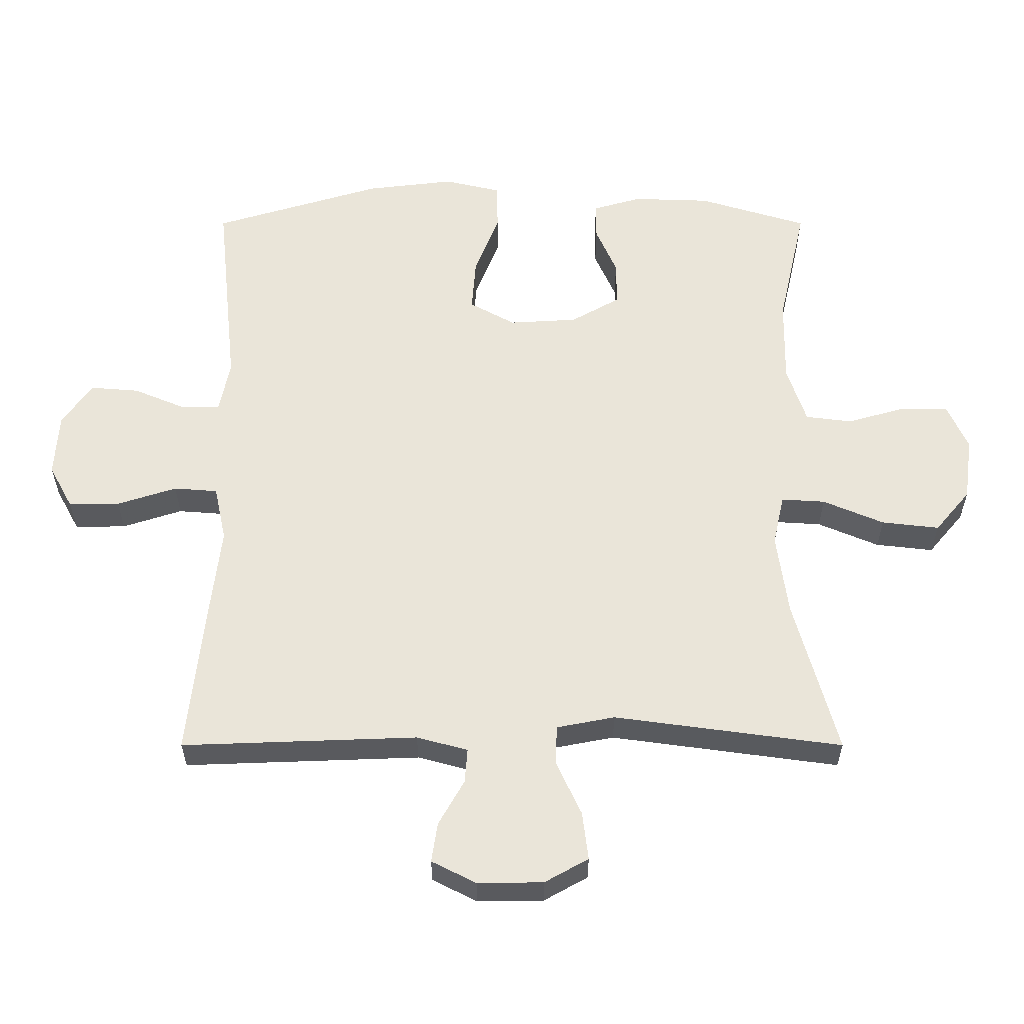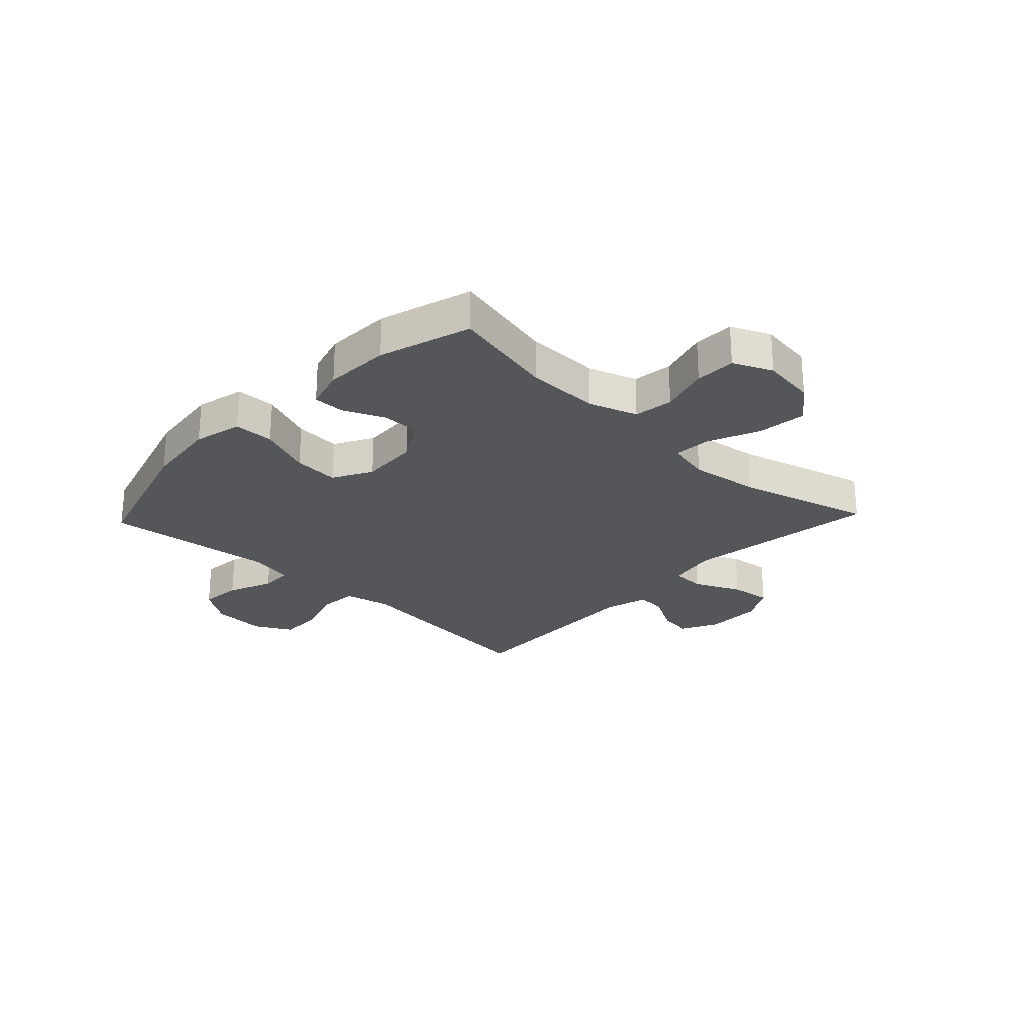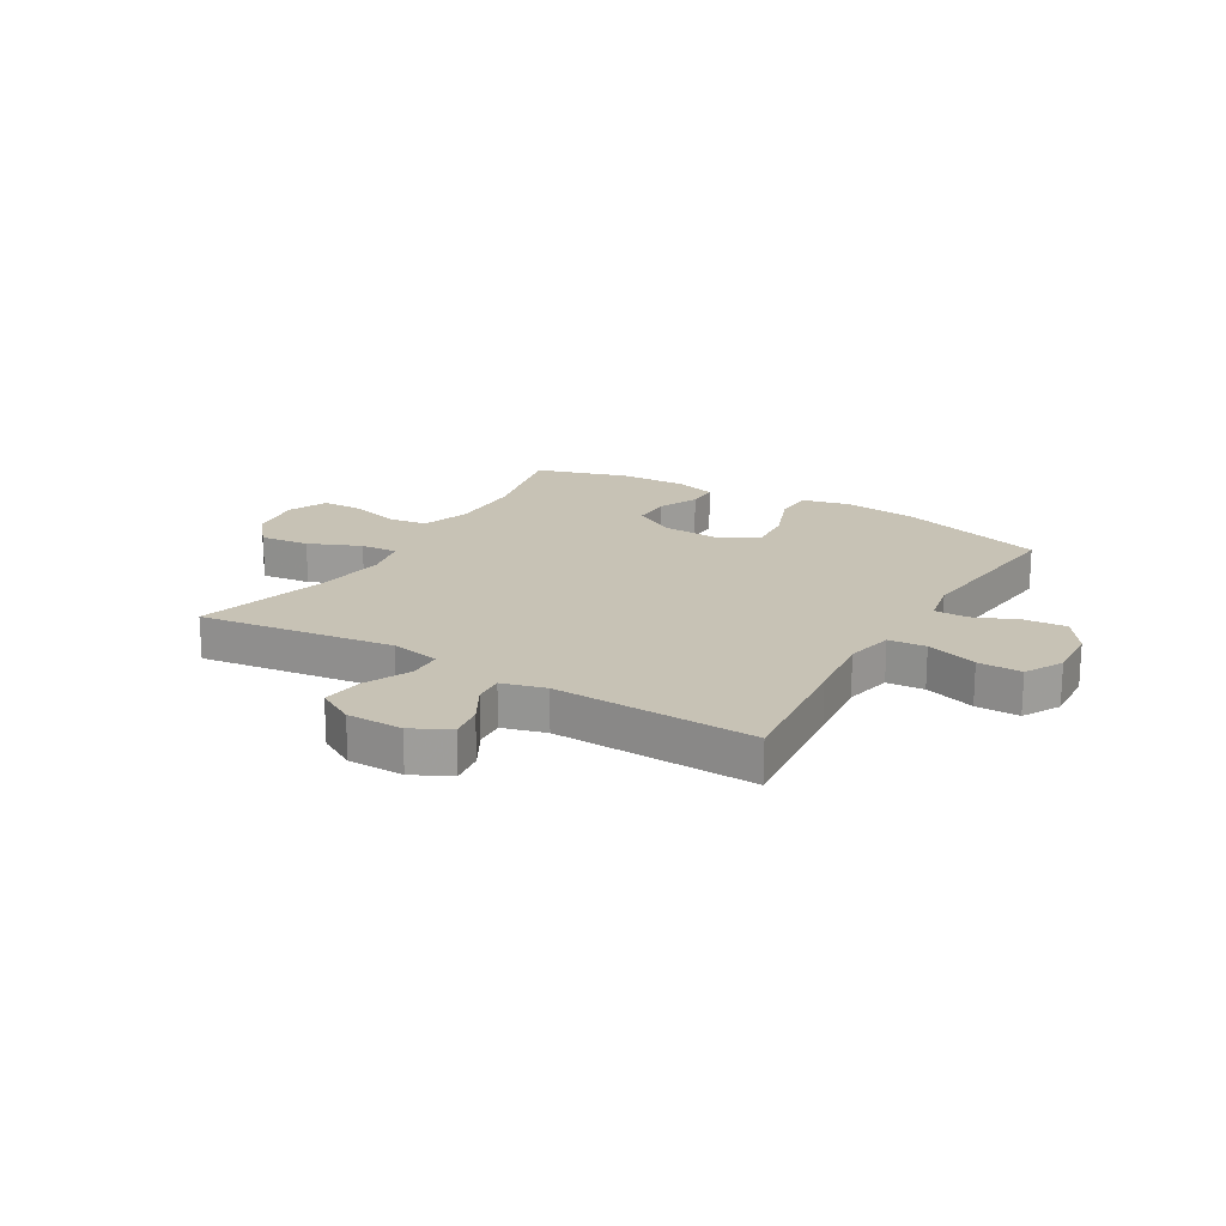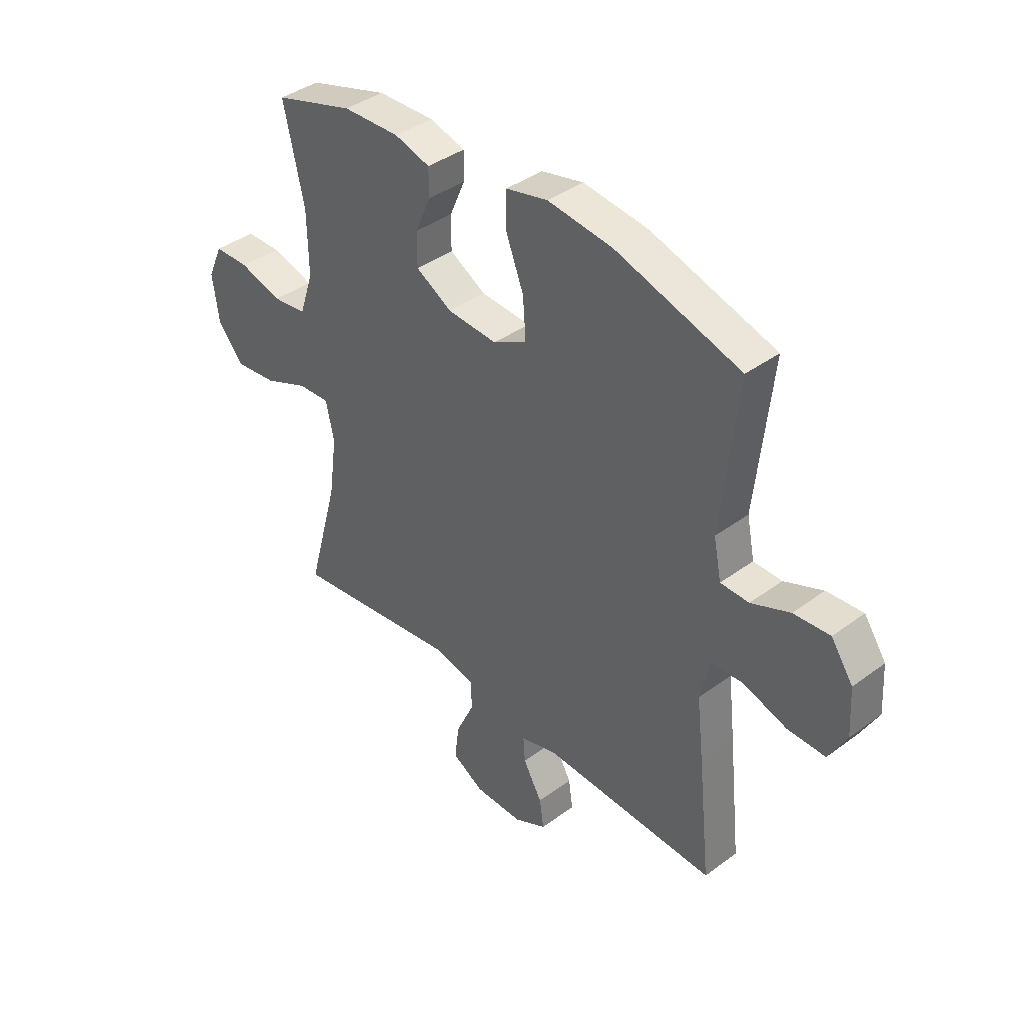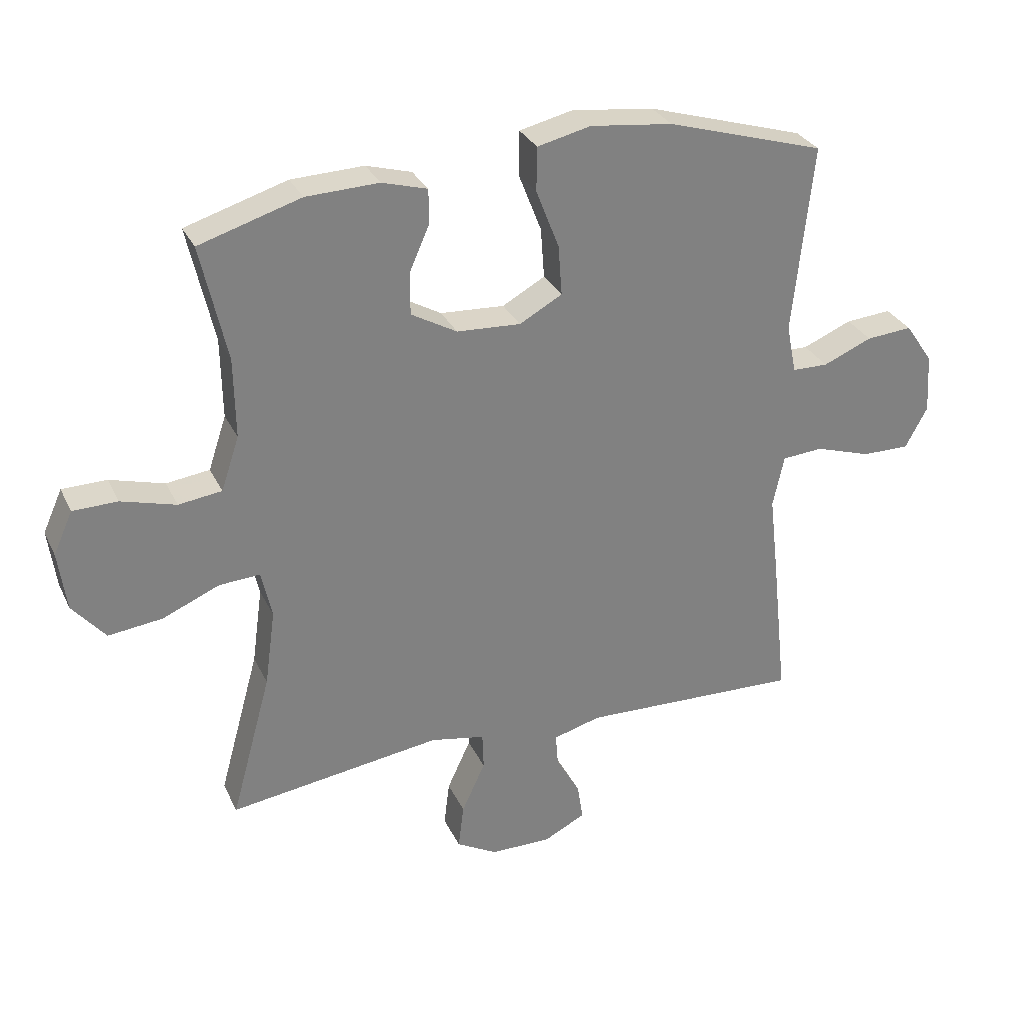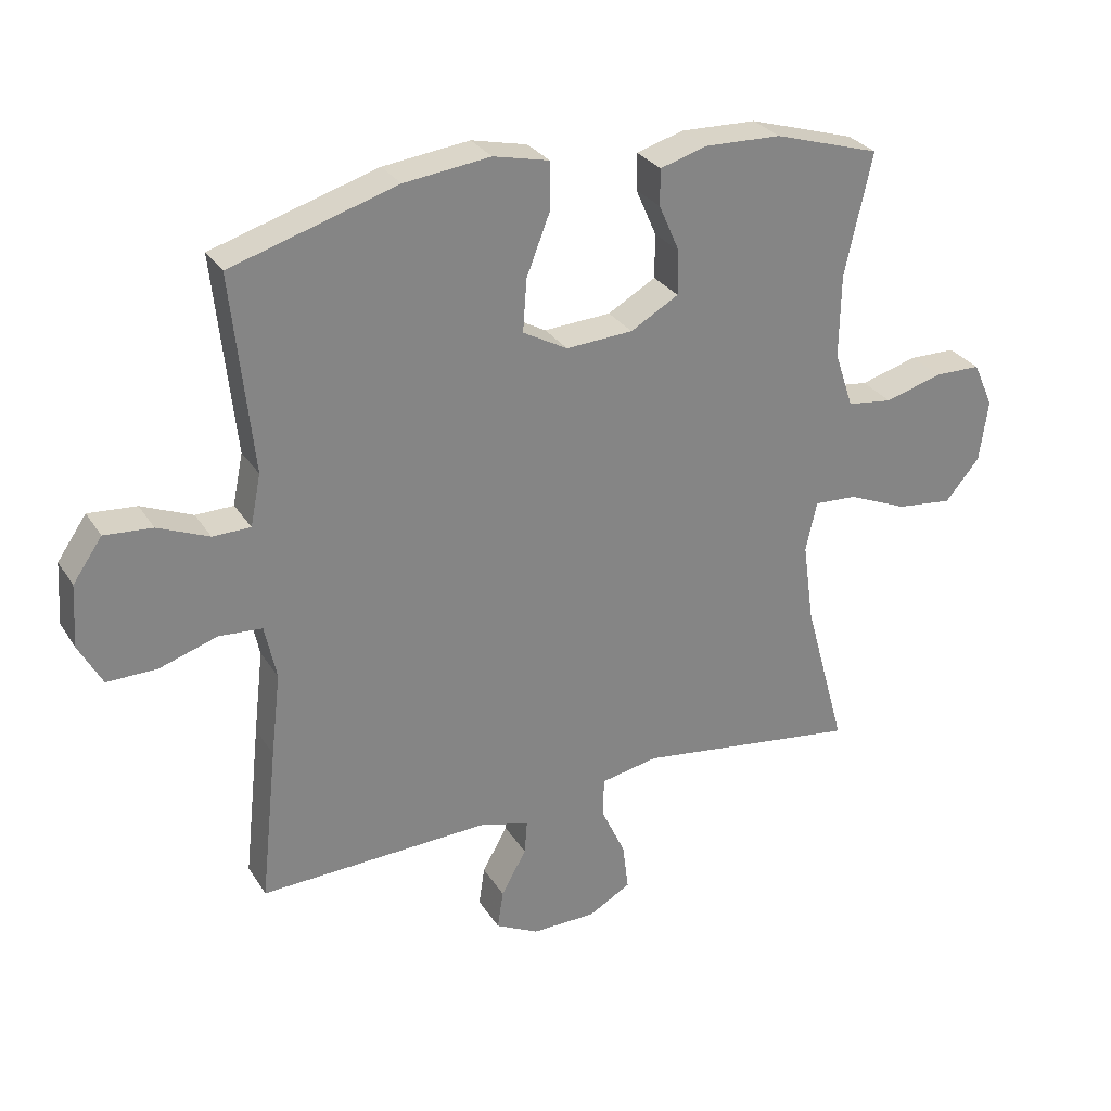
<metadata>
{"format":"obj","ext":"obj","renderer":"f3d","projection":"perspective","resolution":1024,"background":"white","views":[{"elev":-31.5,"azim":-0.0,"up":"+Z"},{"elev":-25.6,"azim":46.6,"up":"+Y"},{"elev":19.0,"azim":-149.3,"up":"+Y"},{"elev":39.6,"azim":-132.5,"up":"+Z"},{"elev":30.3,"azim":158.0,"up":"+Z"},{"elev":29.1,"azim":-26.4,"up":"+Z"}]}
</metadata>
<code>
v -0.5 0.07 0.5
v -0.245 0.07 0.577
v -0.112 0.07 0.593
v -0.026 0.07 0.573
v -0.025 0.07 0.502
v -0.062 0.07 0.407
v -0.068 0.07 0.326
v 0.001 0.07 0.288
v 0.104 0.07 0.294
v 0.178 0.07 0.336
v 0.178 0.07 0.404
v 0.146 0.07 0.477
v 0.146 0.07 0.533
v 0.219 0.07 0.554
v 0.336 0.07 0.55
v 0.5 0.07 0.5
v 0.458 0.07 0.313
v 0.456 0.07 0.184
v 0.485 0.07 0.097
v 0.555 0.07 0.088
v 0.643 0.07 0.113
v 0.715 0.07 0.112
v 0.746 0.07 0.043
v 0.733 0.07 -0.053
v 0.68 0.07 -0.116
v 0.593 0.07 -0.106
v 0.501 0.07 -0.067
v 0.435 0.07 -0.063
v 0.418 0.07 -0.14
v 0.435 0.07 -0.264
v 0.5 0.07 -0.5
v 0.156 0.07 -0.453
v 0.068 0.07 -0.47
v 0.066 0.07 -0.53
v 0.104 0.07 -0.612
v 0.113 0.07 -0.685
v 0.047 0.07 -0.722
v -0.052 0.07 -0.723
v -0.119 0.07 -0.689
v -0.11 0.07 -0.629
v -0.071 0.07 -0.56
v -0.067 0.07 -0.508
v -0.144 0.07 -0.487
v -0.5 0.07 -0.5
v -0.474 0.07 -0.259
v -0.459 0.07 -0.131
v -0.477 0.07 -0.047
v -0.543 0.07 -0.042
v -0.633 0.07 -0.071
v -0.71 0.07 -0.072
v -0.746 0.07 -0.006
v -0.74 0.07 0.09
v -0.695 0.07 0.155
v -0.621 0.07 0.149
v -0.542 0.07 0.116
v -0.484 0.07 0.117
v -0.468 0.07 0.196
v -0.5 0 0.5
v -0.245 0 0.577
v -0.112 0 0.593
v -0.026 0 0.573
v -0.025 0 0.502
v -0.062 0 0.407
v -0.068 0 0.326
v 0.001 0 0.288
v 0.104 0 0.294
v 0.178 0 0.336
v 0.178 0 0.404
v 0.146 0 0.477
v 0.146 0 0.533
v 0.219 0 0.554
v 0.336 0 0.55
v 0.5 0 0.5
v 0.458 0 0.313
v 0.456 0 0.184
v 0.485 0 0.097
v 0.555 0 0.088
v 0.643 0 0.113
v 0.715 0 0.112
v 0.746 0 0.043
v 0.733 0 -0.053
v 0.68 0 -0.116
v 0.593 0 -0.106
v 0.501 0 -0.067
v 0.435 0 -0.063
v 0.418 0 -0.14
v 0.435 0 -0.264
v 0.5 0 -0.5
v 0.156 0 -0.453
v 0.068 0 -0.47
v 0.066 0 -0.53
v 0.104 0 -0.612
v 0.113 0 -0.685
v 0.047 0 -0.722
v -0.052 0 -0.723
v -0.119 0 -0.689
v -0.11 0 -0.629
v -0.071 0 -0.56
v -0.067 0 -0.508
v -0.144 0 -0.487
v -0.5 0 -0.5
v -0.474 0 -0.259
v -0.459 0 -0.131
v -0.477 0 -0.047
v -0.543 0 -0.042
v -0.633 0 -0.071
v -0.71 0 -0.072
v -0.746 0 -0.006
v -0.74 0 0.09
v -0.695 0 0.155
v -0.621 0 0.149
v -0.542 0 0.116
v -0.484 0 0.117
v -0.468 0 0.196
f 52 53 54 55
f 52 55 56
f 51 52 56
f 48 49 50 51
f 47 48 51 56
f 46 47 56 57
f 43 44 45 46
f 42 43 46 57
f 38 39 40 41
f 38 41 42
f 37 38 42
f 34 35 36 37
f 33 34 37 42
f 30 31 32
f 29 30 32 33
f 28 29 33 42
f 24 25 26 27
f 24 27 28
f 23 24 28
f 20 21 22 23
f 19 20 23 28
f 18 19 28 42
f 14 15 16 17
f 11 12 13 14
f 10 11 14 17
f 9 10 17 18
f 3 4 5 6
f 3 6 7
f 2 3 7
f 1 2 7
f 57 1 7 8
f 18 42 57
f 8 9 18 57
f 112 111 110 109
f 113 112 109
f 113 109 108
f 108 107 106 105
f 113 108 105 104
f 114 113 104 103
f 103 102 101 100
f 114 103 100 99
f 98 97 96 95
f 99 98 95
f 99 95 94
f 94 93 92 91
f 99 94 91 90
f 89 88 87
f 90 89 87 86
f 99 90 86 85
f 84 83 82 81
f 85 84 81
f 85 81 80
f 80 79 78 77
f 85 80 77 76
f 99 85 76 75
f 74 73 72 71
f 71 70 69 68
f 74 71 68 67
f 75 74 67 66
f 63 62 61 60
f 64 63 60
f 64 60 59
f 64 59 58
f 65 64 58 114
f 114 99 75
f 114 75 66 65
f 1 58 59 2
f 2 59 60 3
f 3 60 61 4
f 4 61 62 5
f 5 62 63 6
f 6 63 64 7
f 7 64 65 8
f 8 65 66 9
f 9 66 67 10
f 10 67 68 11
f 11 68 69 12
f 12 69 70 13
f 13 70 71 14
f 14 71 72 15
f 15 72 73 16
f 16 73 74 17
f 17 74 75 18
f 18 75 76 19
f 19 76 77 20
f 20 77 78 21
f 21 78 79 22
f 22 79 80 23
f 23 80 81 24
f 24 81 82 25
f 25 82 83 26
f 26 83 84 27
f 27 84 85 28
f 28 85 86 29
f 29 86 87 30
f 30 87 88 31
f 31 88 89 32
f 32 89 90 33
f 33 90 91 34
f 34 91 92 35
f 35 92 93 36
f 36 93 94 37
f 37 94 95 38
f 38 95 96 39
f 39 96 97 40
f 40 97 98 41
f 41 98 99 42
f 42 99 100 43
f 43 100 101 44
f 44 101 102 45
f 45 102 103 46
f 46 103 104 47
f 47 104 105 48
f 48 105 106 49
f 49 106 107 50
f 50 107 108 51
f 51 108 109 52
f 52 109 110 53
f 53 110 111 54
f 54 111 112 55
f 55 112 113 56
f 56 113 114 57
f 57 114 58 1

</code>
